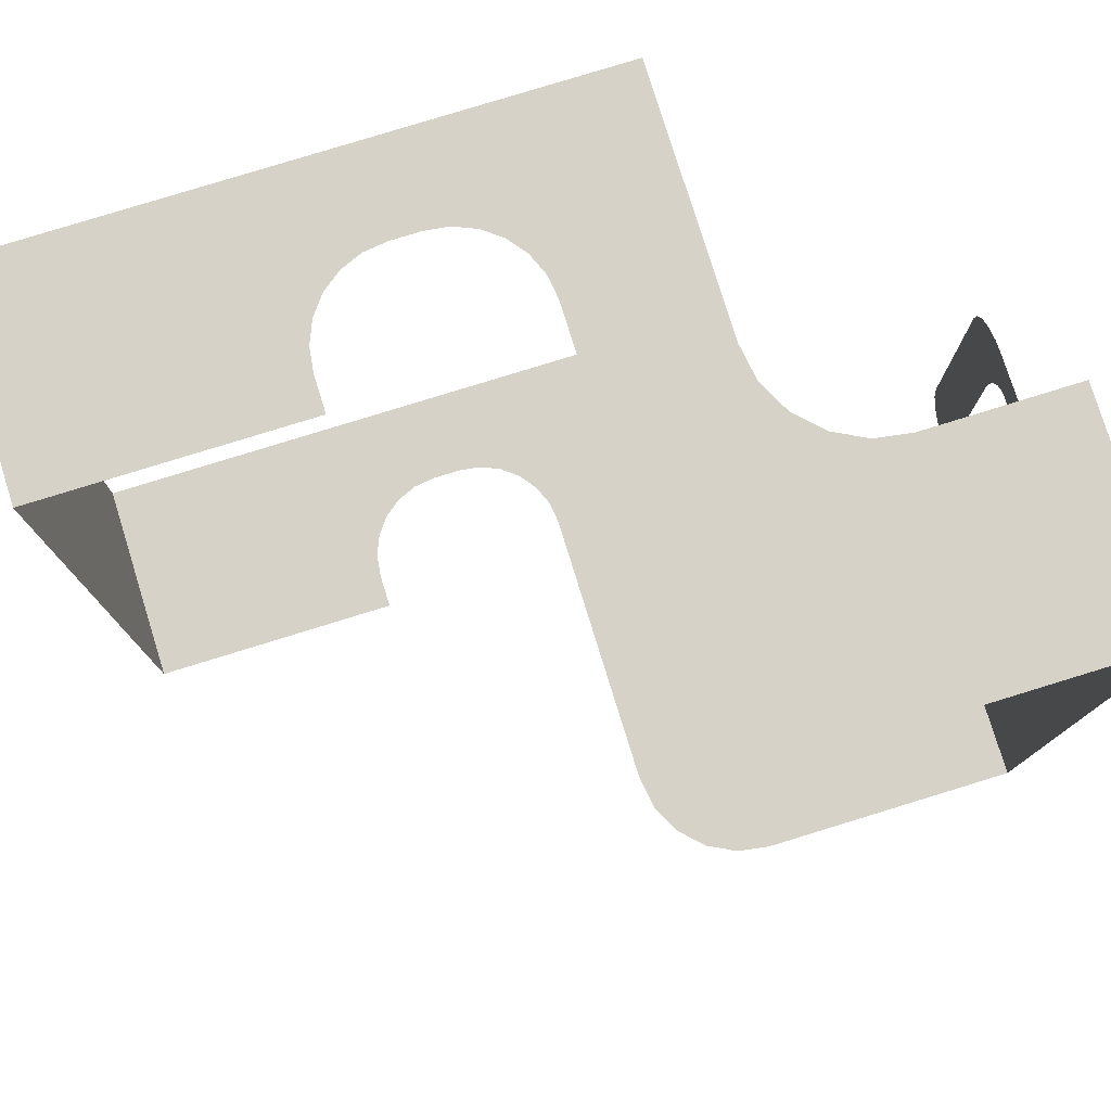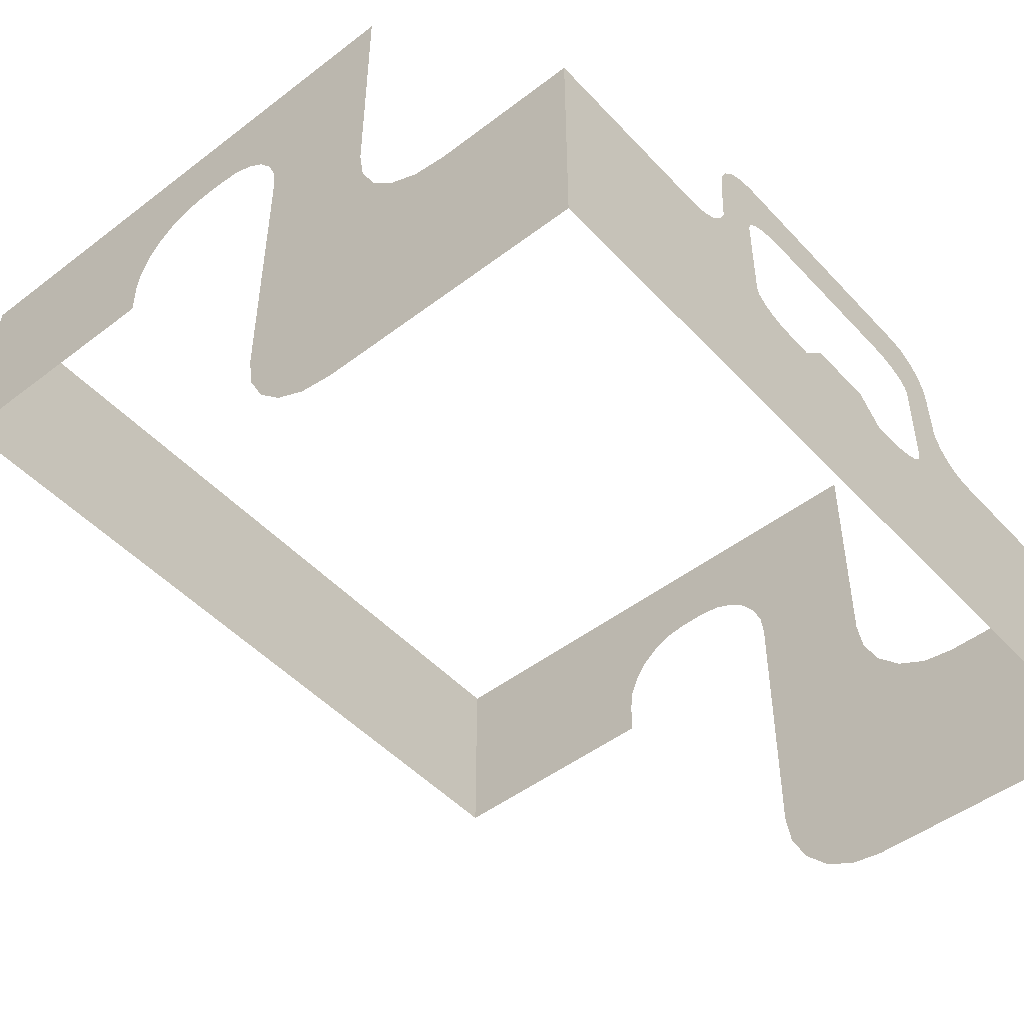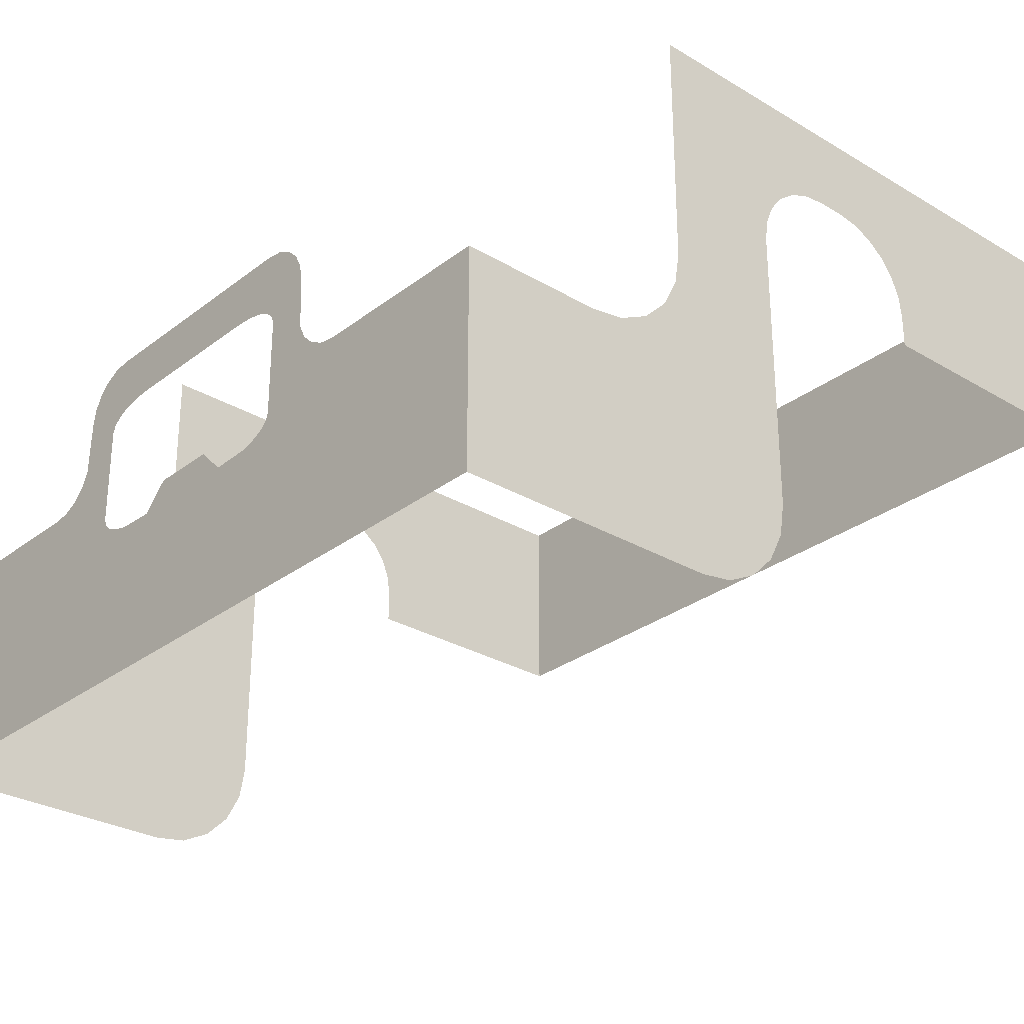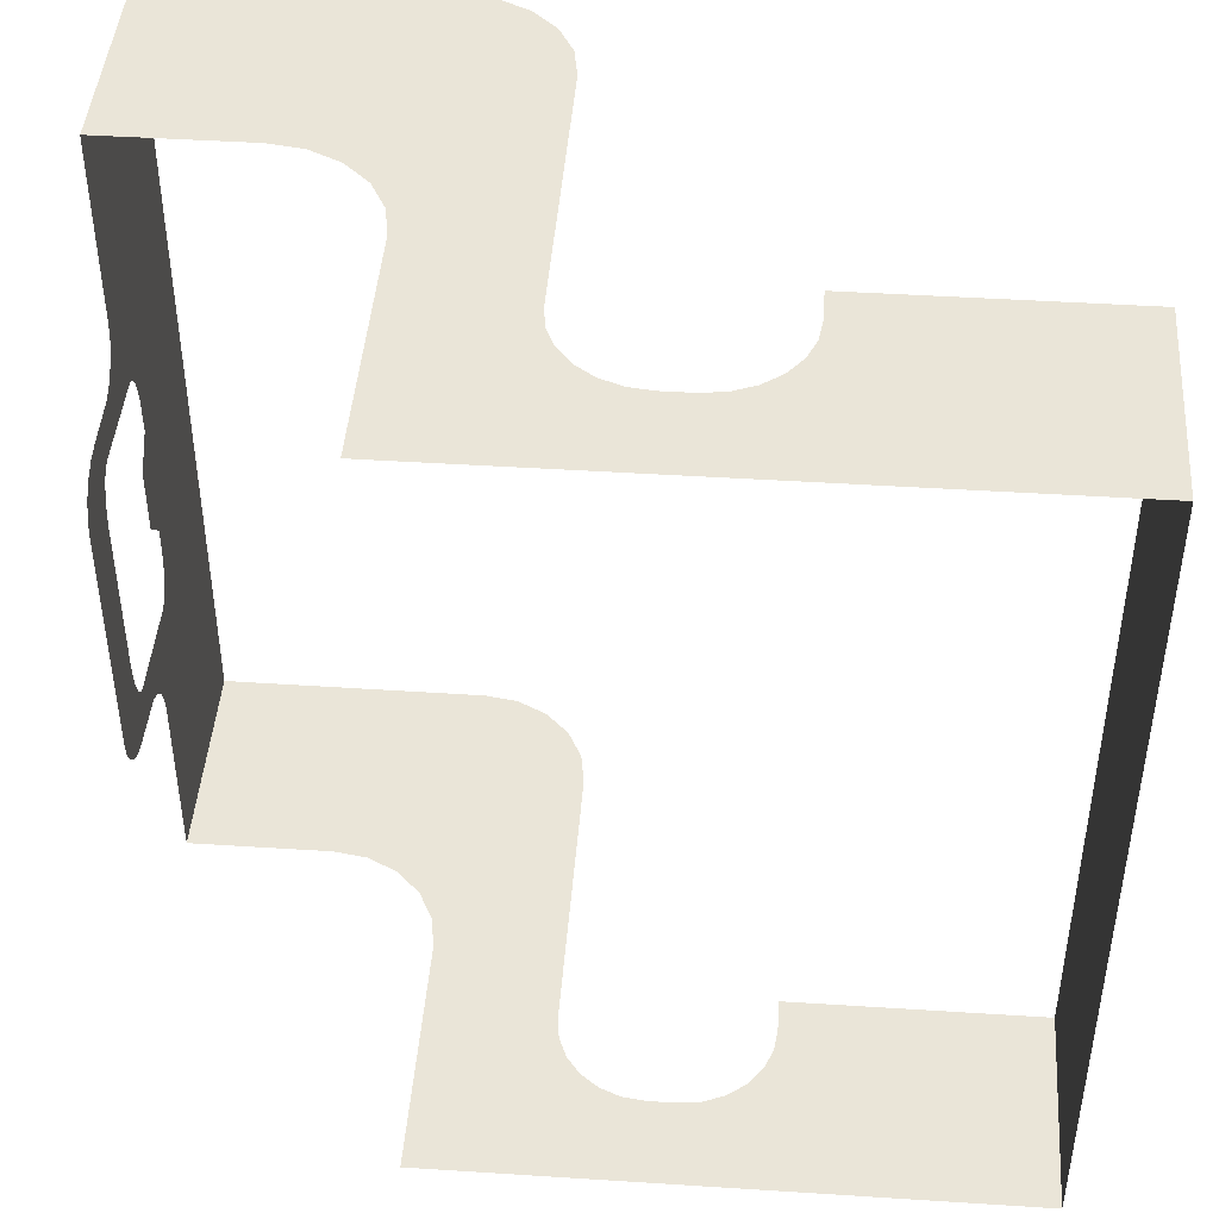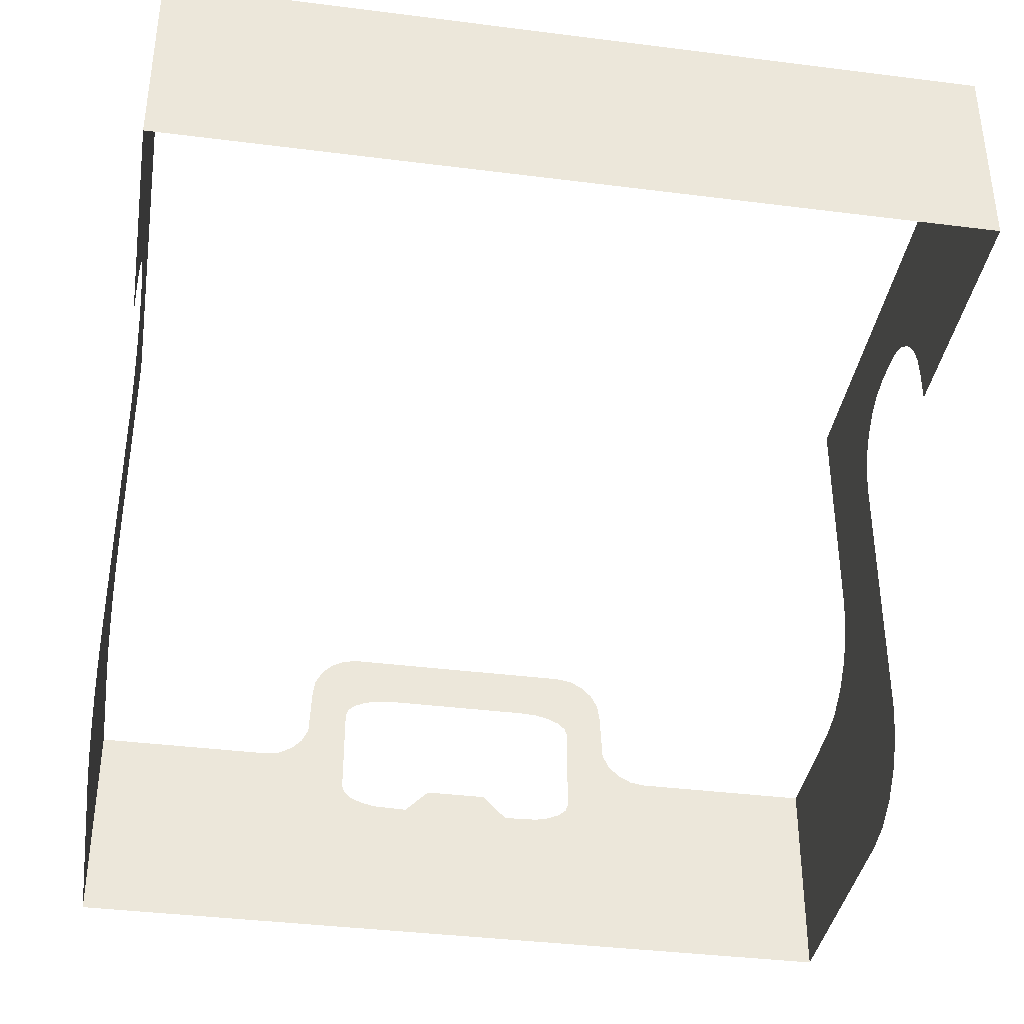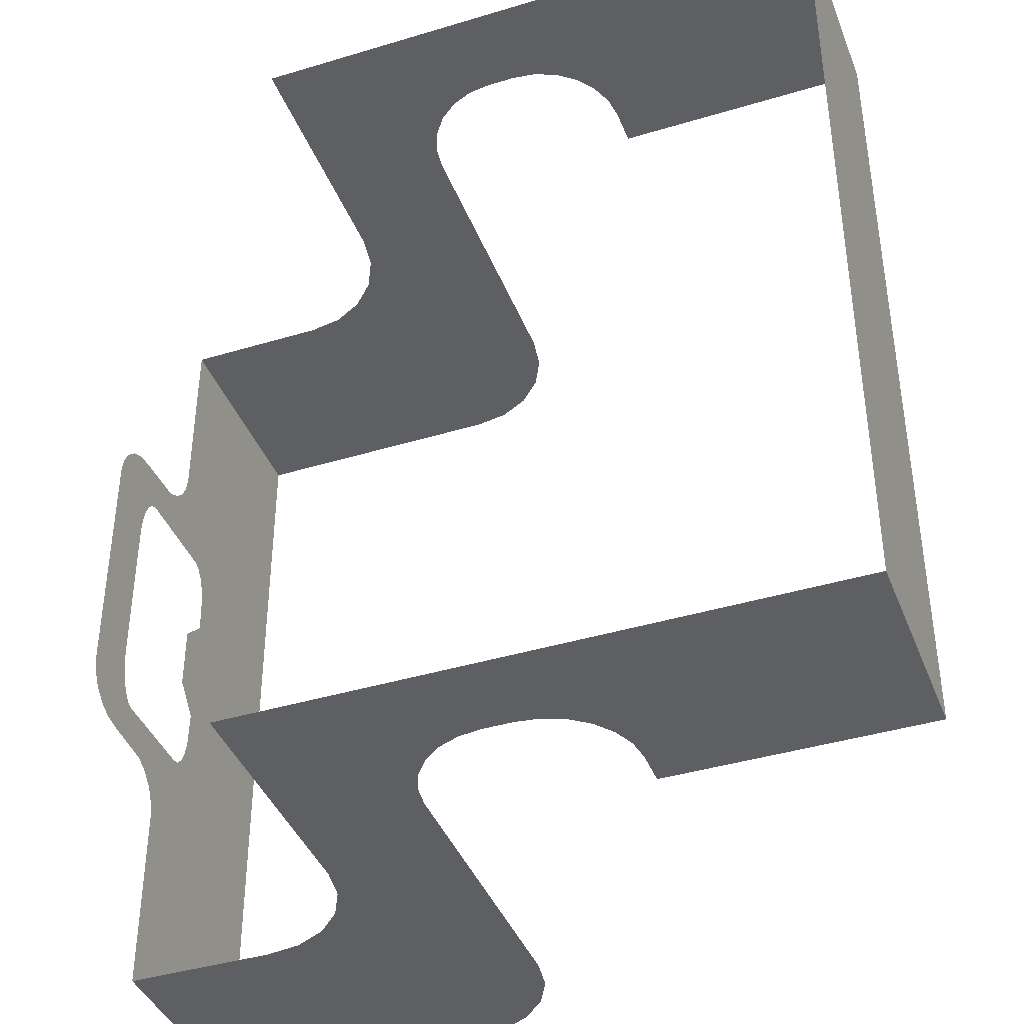
<metadata>
{"format":"obj","ext":"obj","renderer":"f3d","projection":"perspective","resolution":1024,"background":"white","views":[{"elev":78.6,"azim":-17.2,"up":"+Z"},{"elev":-48.5,"azim":40.5,"up":"+Y"},{"elev":-29.0,"azim":138.5,"up":"+Y"},{"elev":44.5,"azim":-175.7,"up":"+Z"},{"elev":-37.8,"azim":-99.2,"up":"+Y"},{"elev":-40.6,"azim":-159.7,"up":"+Z"}]}
</metadata>
<code>
o Cube.012_Cube.093
v 1.013 -0.4765 1.013
v 0.3961 -0.2087 1.013
v 0.6639 -0.4765 1.013
v 0.4092 -0.2915 1.013
v 0.4472 -0.3661 1.013
v 0.5065 -0.4253 1.013
v 0.5811 -0.4634 1.013
v 1.013 -0.2571 0.4282
v 1.013 -0.1302 0.3013
v 1.013 -0.2179 0.422
v 1.013 -0.1825 0.404
v 1.013 -0.1544 0.3759
v 1.013 -0.1364 0.3405
v 1.013 -0.4765 0.5552
v 1.013 -0.4703 0.516
v 1.013 -0.4522 0.4806
v 1.013 -0.4242 0.4525
v 1.013 -0.3888 0.4345
v 1.013 -0.3241 0.328
v 1.013 -0.3053 0.3214
v 1.013 -0.2749 0.2728
v 1.013 -0.2632 0.194
v 1.013 -0.6247 0.1443
v 1.013 -0.2662 0.2354
v 1.013 -0.4445 0.328
v 1.013 -0.2883 0.3024
v 1.013 -0.5638 0.328
v 1.013 -0.5826 0.3214
v 1.013 -0.5996 0.3024
v 1.013 -0.6131 0.2728
v 1.013 -0.6217 0.2354
v 0.09451 -0.7414 1.013
v 0.3623 -1.009 1.013
v 0.1076 -0.8242 1.013
v 0.1456 -0.8988 1.013
v 0.2049 -0.958 1.013
v 0.2795 -0.9961 1.013
v 1.013 -1.011 1.013
v 0.09451 -0.1111 1.013
v 1.013 -0.5615 0.08064
v -0.3968 -0.1111 1.013
v -1.013 -0.1111 1.013
v 0.1372 -0.02004 1.013
v -1.013 -0.4849 1.013
v 0.3961 0.3967 1.013
v -1.013 0.3967 1.013
v 0.09451 -0.02691 1.013
v -0.1167 0.1843 1.013
v 0.08731 0.02775 1.013
v 0.06622 0.07868 1.013
v 0.03265 0.1224 1.013
v -0.01108 0.156 1.013
v -0.06202 0.1771 1.013
v -0.1856 0.1843 1.013
v -0.3968 -0.02691 1.013
v -0.2403 0.1771 1.013
v -0.2912 0.156 1.013
v -0.335 0.1224 1.013
v -0.3685 0.07868 1.013
v -0.3896 0.02775 1.013
v 0.1372 -0.02004 -1.013
v -1.013 -0.4849 -1.013
v 1.013 -1.011 0
v 1.013 -0.4765 -1.013
v -1.013 -0.01967 -1.013
v 0.3961 -0.2087 -1.013
v 0.6639 -0.4765 -1.013
v 0.4092 -0.2915 -1.013
v 0.4472 -0.3661 -1.013
v 0.5065 -0.4253 -1.013
v 0.5811 -0.4634 -1.013
v 1.013 -0.2571 -0.4282
v 1.013 -0.1302 -0.3013
v 1.013 -0.2179 -0.422
v 1.013 -0.1825 -0.404
v 1.013 -0.1544 -0.3759
v 1.013 -0.1364 -0.3405
v 1.013 -0.4765 -0.5552
v 1.013 -0.4703 -0.516
v 1.013 -0.4522 -0.4806
v 1.013 -0.4242 -0.4525
v 1.013 -0.3888 -0.4345
v 1.169 -0.2571 0.5066
v 1.013 -0.3241 -0.328
v 1.013 -0.3053 -0.3214
v 1.013 -0.2749 -0.2728
v 1.013 -0.2632 -0.194
v 1.013 -0.6247 -0.1443
v 1.013 -0.2662 -0.2354
v 1.013 -0.4445 -0.328
v 1.013 -0.2883 -0.3024
v 1.013 -0.5638 -0.328
v 1.013 -0.5826 -0.3214
v 1.013 -0.5996 -0.3024
v 1.013 -0.6131 -0.2728
v 1.013 -0.6217 -0.2354
v 0.09451 -0.7414 -1.013
v 0.3623 -1.009 -1.013
v 0.1076 -0.8242 -1.013
v 0.1456 -0.8988 -1.013
v 0.2049 -0.958 -1.013
v 0.2795 -0.9961 -1.013
v 1.013 -1.011 -1.013
v 0.09451 -0.1111 -1.013
v 1.013 -0.5615 -0.08064
v -0.3968 -0.1111 -1.013
v -0.2009 -0.2525 -1.194
v -1.013 -0.1111 -1.013
v 0.3961 0.3967 -1.013
v -1.013 0.3967 -1.013
v 0.09451 -0.02691 -1.013
v -0.1167 0.1843 -1.013
v 0.08731 0.02775 -1.013
v 0.06622 0.07868 -1.013
v 0.03265 0.1224 -1.013
v -0.01108 0.156 -1.013
v -0.06202 0.1771 -1.013
v -0.1856 0.1843 -1.013
v -0.3968 -0.02691 -1.013
v -0.2403 0.1771 -1.013
v -0.2912 0.156 -1.013
v -0.335 0.1224 -1.013
v -0.3685 0.07868 -1.013
v -0.3896 0.02775 -1.013
v -1.013 -0.01967 1.013
v 1.169 -0.2571 -0.5066
v -0.2009 -0.2525 1.194
v -1.013 -0.01967 -0
v -1.013 -0.4849 -0
f 7 36 37
f 7 33 3
f 6 35 36
f 5 34 35
f 4 32 34
f 38 3 33
f 48 45 54
f 30 63 31
f 7 6 36
f 7 37 33
f 6 5 35
f 5 4 34
f 4 2 32
f 38 1 3
f 1 38 14
f 38 29 28
f 16 15 25
f 19 17 16 25
f 15 27 25
f 38 30 29
f 8 18 20
f 11 10 26
f 26 10 8 20
f 21 13 12 26
f 12 11 26
f 9 22 87 73
f 9 13 21
f 9 24 22
f 24 9 21
f 2 45 51
f 45 46 54
f 52 45 53
f 46 42 59
f 42 41 55
f 42 55 60
f 39 32 2
f 47 39 2
f 42 60 59
f 49 47 2
f 50 49 2
f 46 59 58
f 46 58 57
f 51 50 2
f 52 51 45
f 46 57 56
f 46 56 54
f 53 45 48
f 20 18 17 19
f 63 40 23
f 28 14 38
f 30 38 63
f 14 28 27 15
f 23 31 63
f 105 40 63
f 71 102 101
f 71 67 98
f 70 101 100
f 69 100 99
f 68 99 97
f 103 98 67
f 112 118 109
f 95 96 63
f 71 101 70
f 71 98 102
f 70 100 69
f 69 99 68
f 68 97 66
f 103 67 64
f 64 78 103
f 103 93 94
f 80 90 79
f 84 90 80 81
f 79 90 92
f 103 94 95
f 72 85 82
f 75 91 74
f 91 85 72 74
f 86 91 76 77
f 76 91 75
f 73 86 77
f 73 87 89
f 89 86 73
f 66 115 109
f 109 118 110
f 116 117 109
f 110 123 108
f 108 119 106
f 108 124 119
f 104 66 97
f 111 66 104
f 108 123 124
f 113 66 111
f 114 66 113
f 110 122 123
f 110 121 122
f 115 66 114
f 116 109 115
f 110 120 121
f 110 118 120
f 117 112 109
f 85 84 81 82
f 93 103 78
f 95 63 103
f 78 79 92 93
f 88 63 96
f 63 88 105
f 110 108 42 46

</code>
